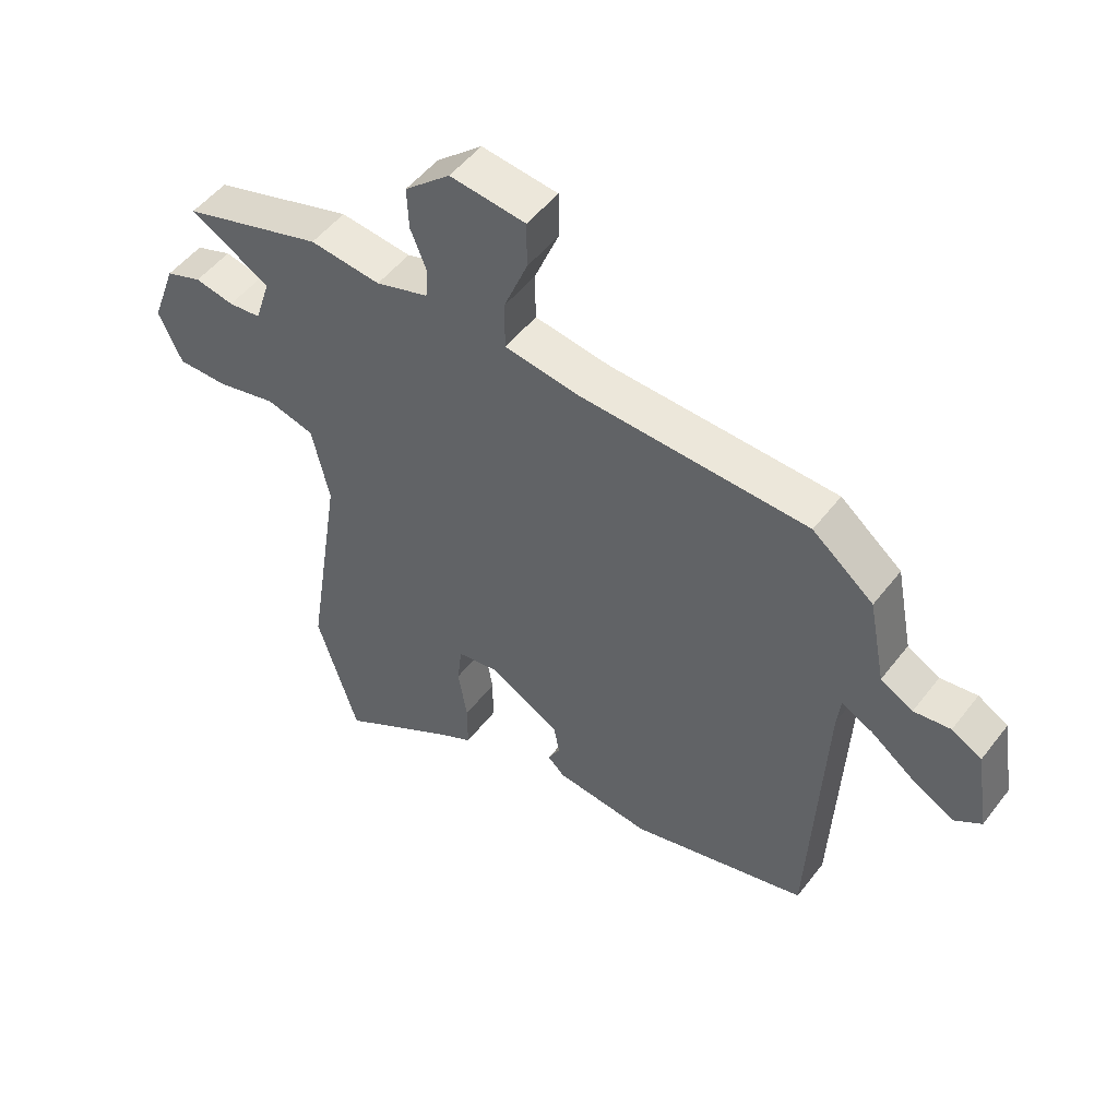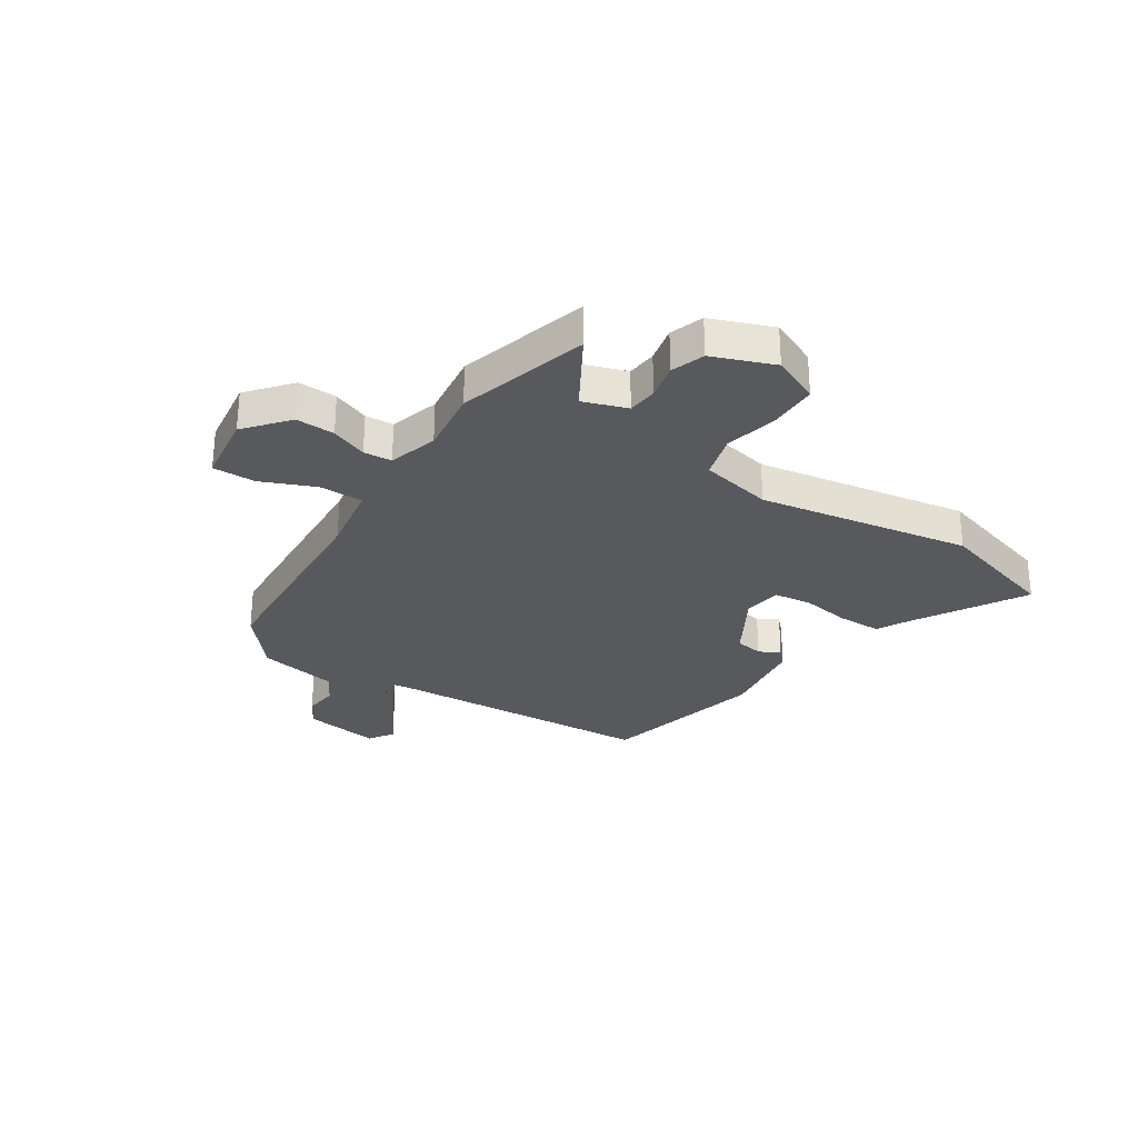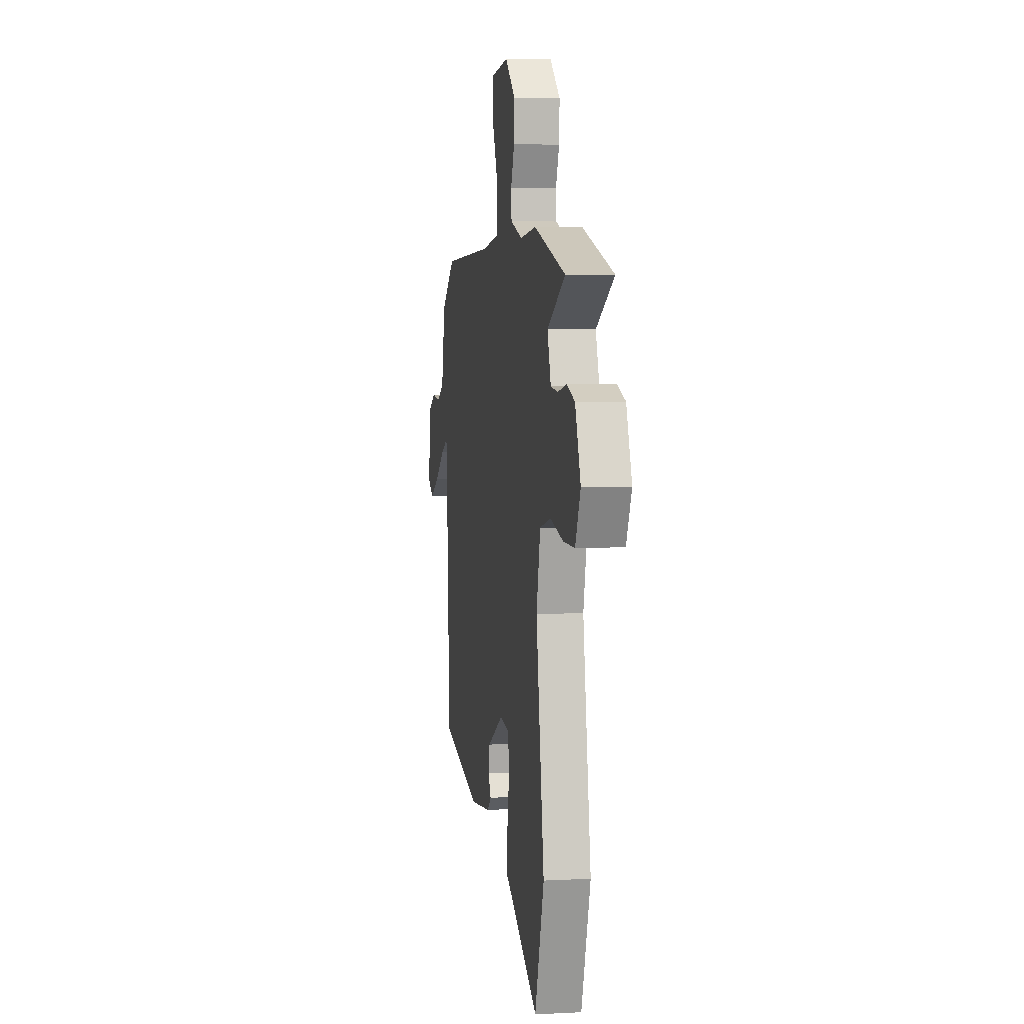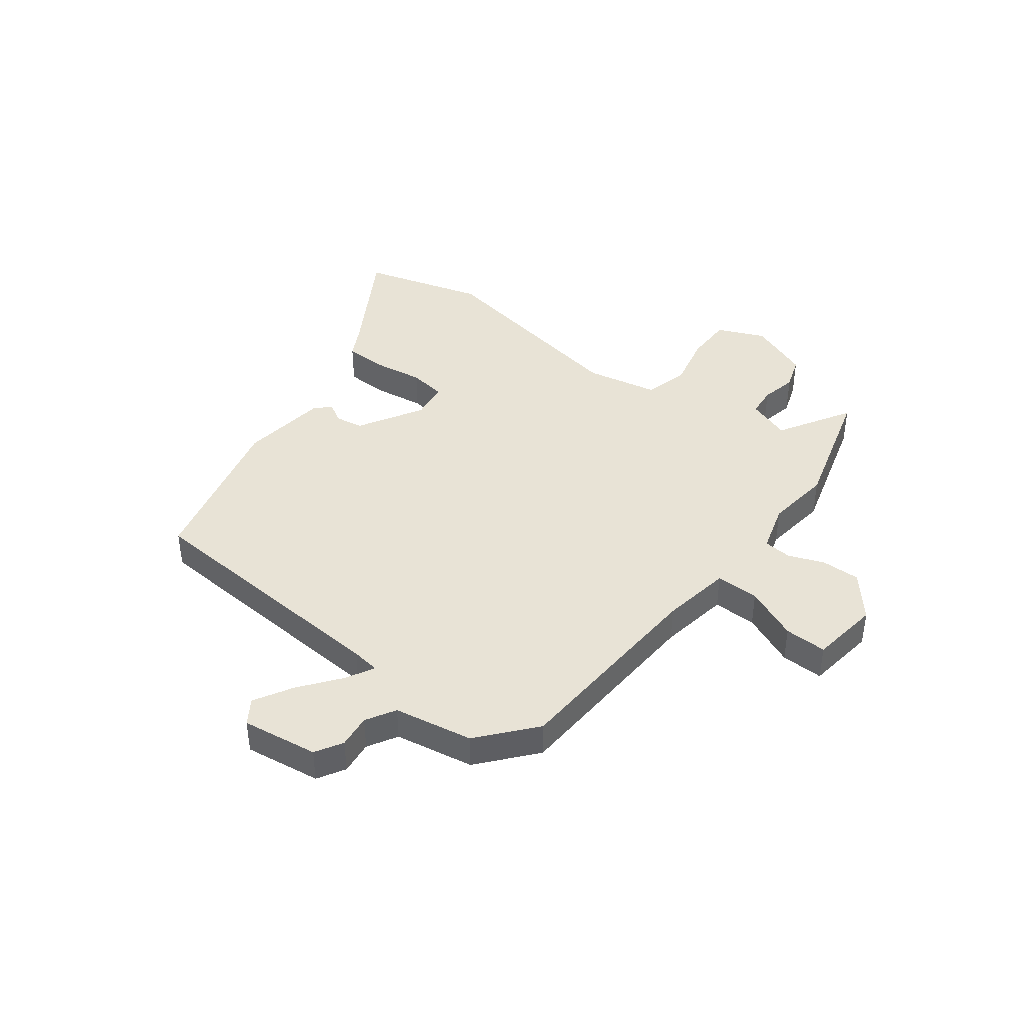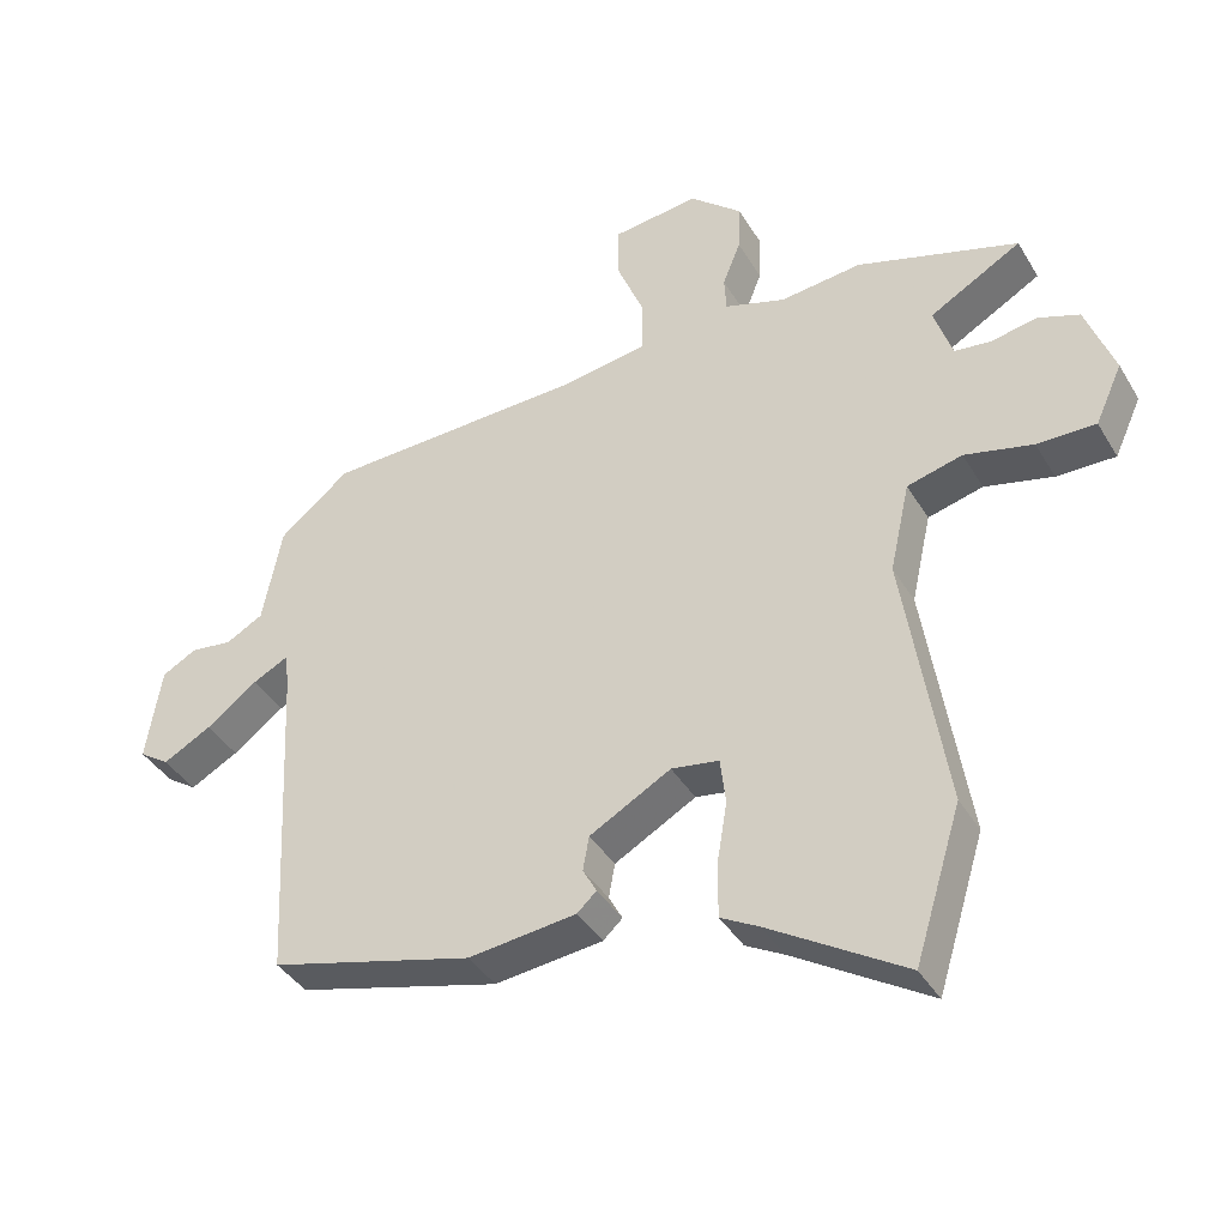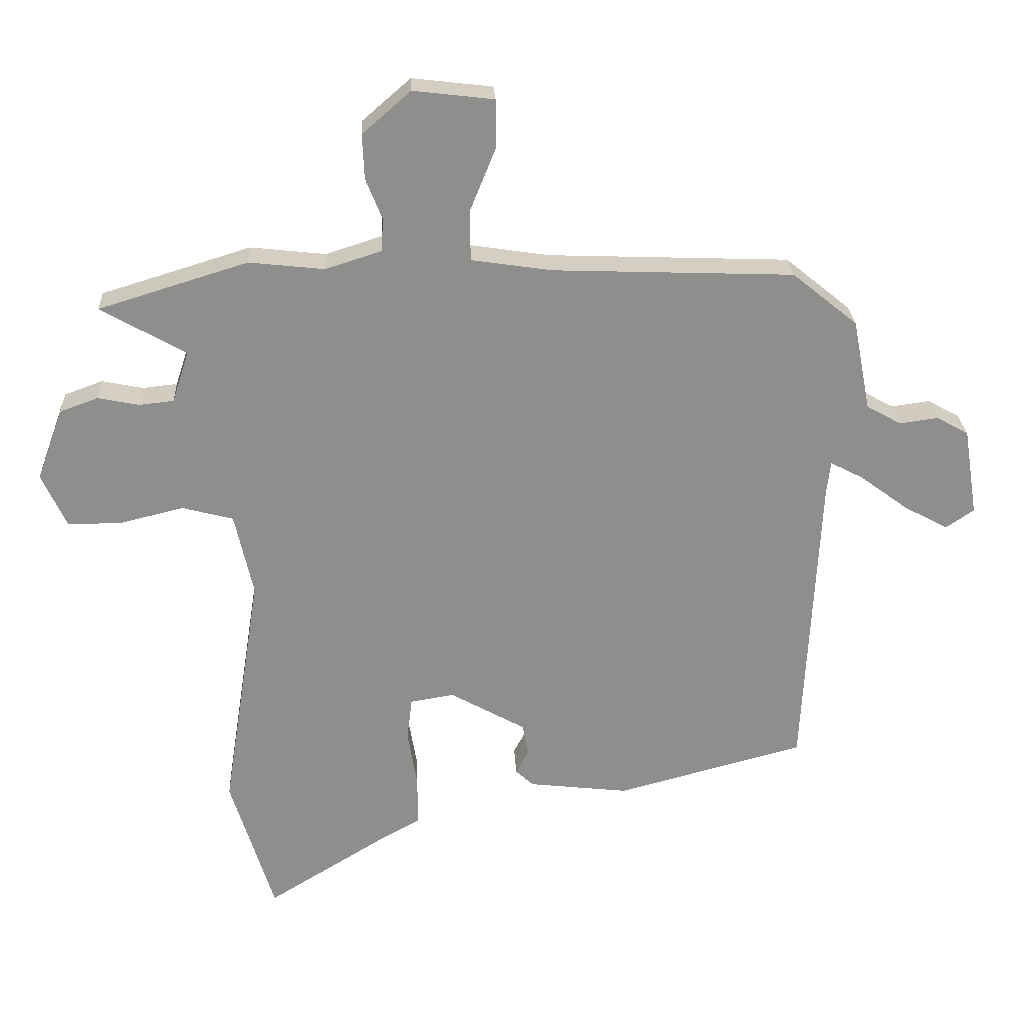
<metadata>
{"format":"obj","ext":"obj","renderer":"f3d","projection":"perspective","resolution":1024,"background":"white","views":[{"elev":50.9,"azim":-143.7,"up":"+Z"},{"elev":-29.4,"azim":57.8,"up":"+Y"},{"elev":4.8,"azim":80.4,"up":"+Z"},{"elev":41.9,"azim":-51.7,"up":"+Y"},{"elev":-39.4,"azim":28.0,"up":"+Z"},{"elev":25.4,"azim":177.2,"up":"+Z"}]}
</metadata>
<code>
v -0.448 0.07 -0.374
v -0.472 0.07 0.107
v -0.478 0.07 0.158
v -0.53 0.07 0.131
v -0.604 0.07 0.076
v -0.674 0.07 0.038
v -0.718 0.07 0.068
v -0.696 0.07 0.206
v -0.646 0.07 0.234
v -0.585 0.07 0.226
v -0.531 0.07 0.256
v -0.503 0.07 0.399
v -0.401 0.07 0.482
v -0.024 0.07 0.496
v 0.103 0.07 0.515
v 0.104 0.07 0.594
v 0.064 0.07 0.692
v 0.064 0.07 0.769
v 0.19 0.07 0.784
v 0.266 0.07 0.718
v 0.263 0.07 0.648
v 0.237 0.07 0.583
v 0.24 0.07 0.532
v 0.328 0.07 0.504
v 0.446 0.07 0.517
v 0.68 0.07 0.445
v 0.547 0.07 0.369
v 0.573 0.07 0.289
v 0.627 0.07 0.283
v 0.692 0.07 0.296
v 0.752 0.07 0.274
v 0.793 0.07 0.162
v 0.754 0.07 0.077
v 0.669 0.07 0.078
v 0.57 0.07 0.102
v 0.49 0.07 0.081
v 0.461 0.07 -0.049
v 0.521 0.07 -0.433
v 0.453 0.07 -0.652
v 0.256 0.07 -0.531
v 0.201 0.07 -0.501
v 0.201 0.07 -0.423
v 0.216 0.07 -0.333
v 0.208 0.07 -0.266
v 0.139 0.07 -0.255
v 0.021 0.07 -0.321
v 0.012 0.07 -0.371
v 0.032 0.07 -0.408
v 0.004 0.07 -0.434
v -0.153 0.07 -0.452
v -0.448 0 -0.374
v -0.472 0 0.107
v -0.478 0 0.158
v -0.53 0 0.131
v -0.604 0 0.076
v -0.674 0 0.038
v -0.718 0 0.068
v -0.696 0 0.206
v -0.646 0 0.234
v -0.585 0 0.226
v -0.531 0 0.256
v -0.503 0 0.399
v -0.401 0 0.482
v -0.024 0 0.496
v 0.103 0 0.515
v 0.104 0 0.594
v 0.064 0 0.692
v 0.064 0 0.769
v 0.19 0 0.784
v 0.266 0 0.718
v 0.263 0 0.648
v 0.237 0 0.583
v 0.24 0 0.532
v 0.328 0 0.504
v 0.446 0 0.517
v 0.68 0 0.445
v 0.547 0 0.369
v 0.573 0 0.289
v 0.627 0 0.283
v 0.692 0 0.296
v 0.752 0 0.274
v 0.793 0 0.162
v 0.754 0 0.077
v 0.669 0 0.078
v 0.57 0 0.102
v 0.49 0 0.081
v 0.461 0 -0.049
v 0.521 0 -0.433
v 0.453 0 -0.652
v 0.256 0 -0.531
v 0.201 0 -0.501
v 0.201 0 -0.423
v 0.216 0 -0.333
v 0.208 0 -0.266
v 0.139 0 -0.255
v 0.021 0 -0.321
v 0.012 0 -0.371
v 0.032 0 -0.408
v 0.004 0 -0.434
v -0.153 0 -0.452
f 50 1 2
f 49 50 2
f 48 49 2
f 47 48 2
f 46 47 2 3
f 45 46 3
f 44 45 3
f 40 41 42 43
f 40 43 44
f 39 40 44
f 38 39 44
f 37 38 44
f 36 37 44 3
f 33 34 35
f 32 33 35
f 31 32 35
f 30 31 35
f 29 30 35
f 35 36 3
f 29 35 3
f 28 29 3
f 24 25 26 27
f 27 28 3
f 24 27 3
f 23 24 3
f 20 21 22
f 19 20 22
f 18 19 22
f 17 18 22
f 16 17 22
f 15 16 22 23
f 23 3 4
f 15 23 4
f 14 15 4
f 13 14 4
f 12 13 4
f 11 12 4
f 8 9 10
f 7 8 10
f 6 7 10
f 5 6 10
f 4 5 10
f 4 10 11
f 52 51 100
f 52 100 99
f 52 99 98
f 52 98 97
f 53 52 97 96
f 53 96 95
f 53 95 94
f 93 92 91 90
f 94 93 90
f 94 90 89
f 94 89 88
f 94 88 87
f 53 94 87 86
f 85 84 83
f 85 83 82
f 85 82 81
f 85 81 80
f 85 80 79
f 53 86 85
f 53 85 79
f 53 79 78
f 77 76 75 74
f 53 78 77
f 53 77 74
f 53 74 73
f 72 71 70
f 72 70 69
f 72 69 68
f 72 68 67
f 72 67 66
f 73 72 66 65
f 54 53 73
f 54 73 65
f 54 65 64
f 54 64 63
f 54 63 62
f 54 62 61
f 60 59 58
f 60 58 57
f 60 57 56
f 60 56 55
f 60 55 54
f 61 60 54
f 1 51 52 2
f 2 52 53 3
f 3 53 54 4
f 4 54 55 5
f 5 55 56 6
f 6 56 57 7
f 7 57 58 8
f 8 58 59 9
f 9 59 60 10
f 10 60 61 11
f 11 61 62 12
f 12 62 63 13
f 13 63 64 14
f 14 64 65 15
f 15 65 66 16
f 16 66 67 17
f 17 67 68 18
f 18 68 69 19
f 19 69 70 20
f 20 70 71 21
f 21 71 72 22
f 22 72 73 23
f 23 73 74 24
f 24 74 75 25
f 25 75 76 26
f 26 76 77 27
f 27 77 78 28
f 28 78 79 29
f 29 79 80 30
f 30 80 81 31
f 31 81 82 32
f 32 82 83 33
f 33 83 84 34
f 34 84 85 35
f 35 85 86 36
f 36 86 87 37
f 37 87 88 38
f 38 88 89 39
f 39 89 90 40
f 40 90 91 41
f 41 91 92 42
f 42 92 93 43
f 43 93 94 44
f 44 94 95 45
f 45 95 96 46
f 46 96 97 47
f 47 97 98 48
f 48 98 99 49
f 49 99 100 50
f 50 100 51 1

</code>
